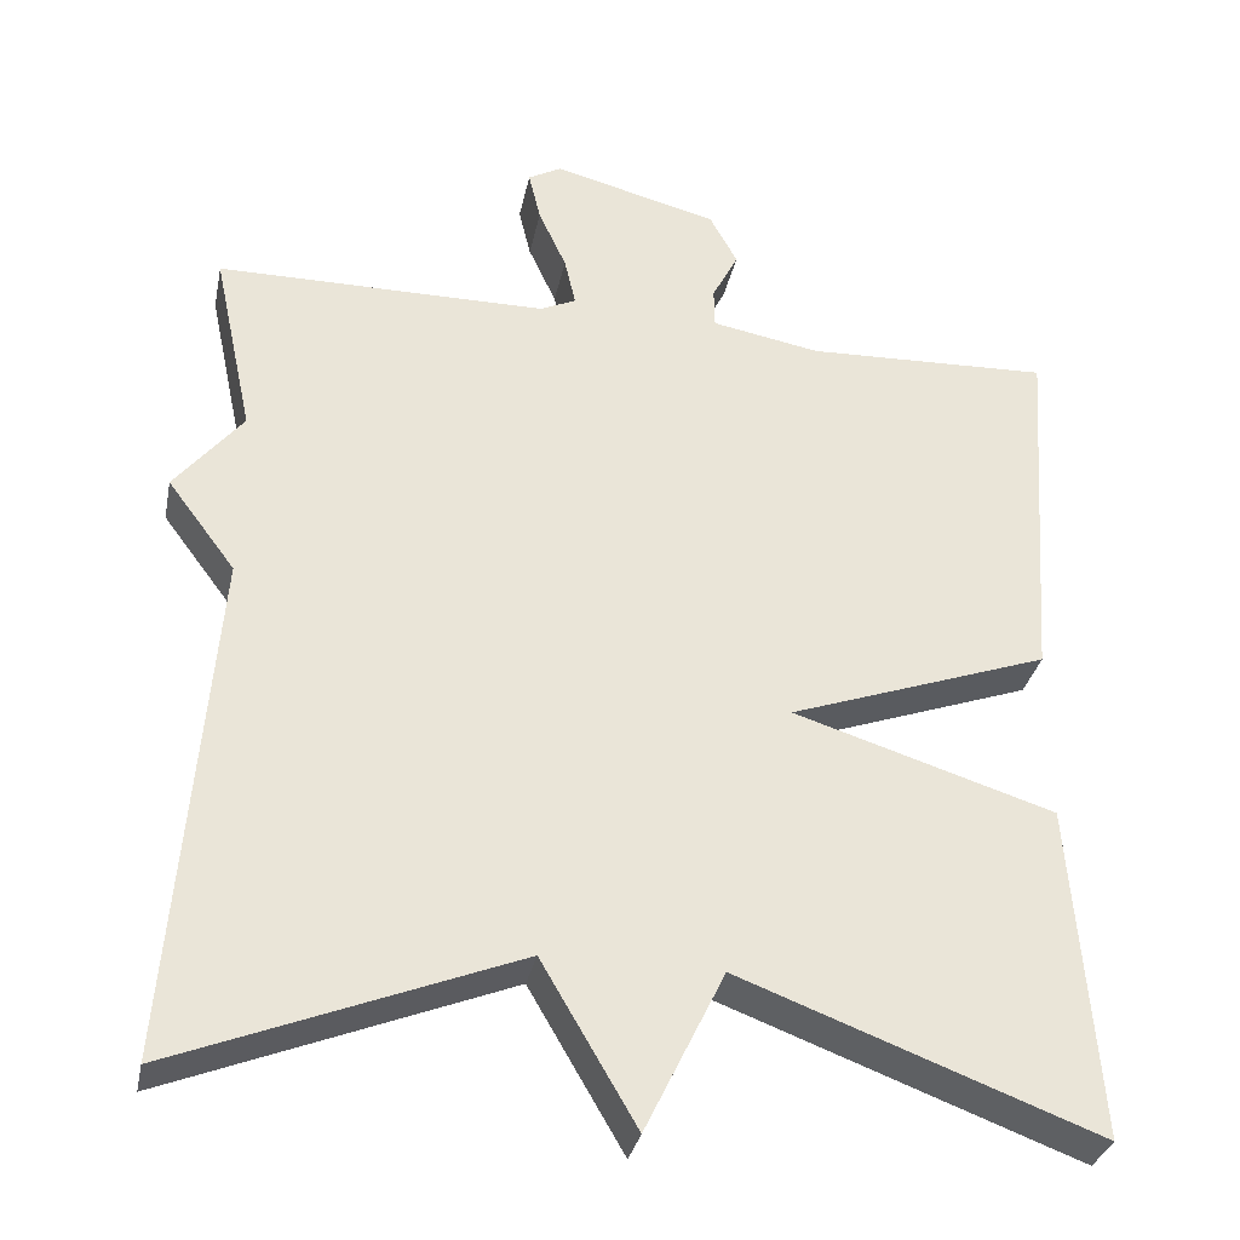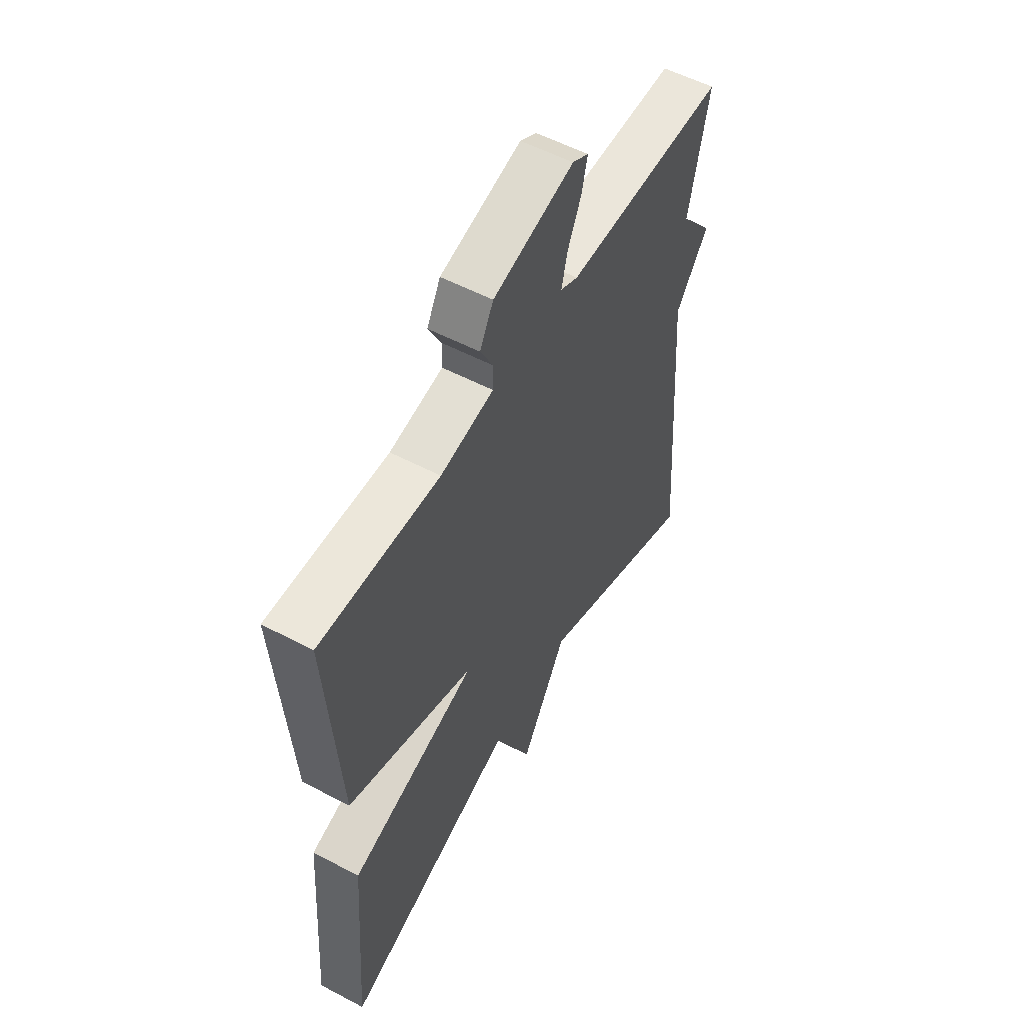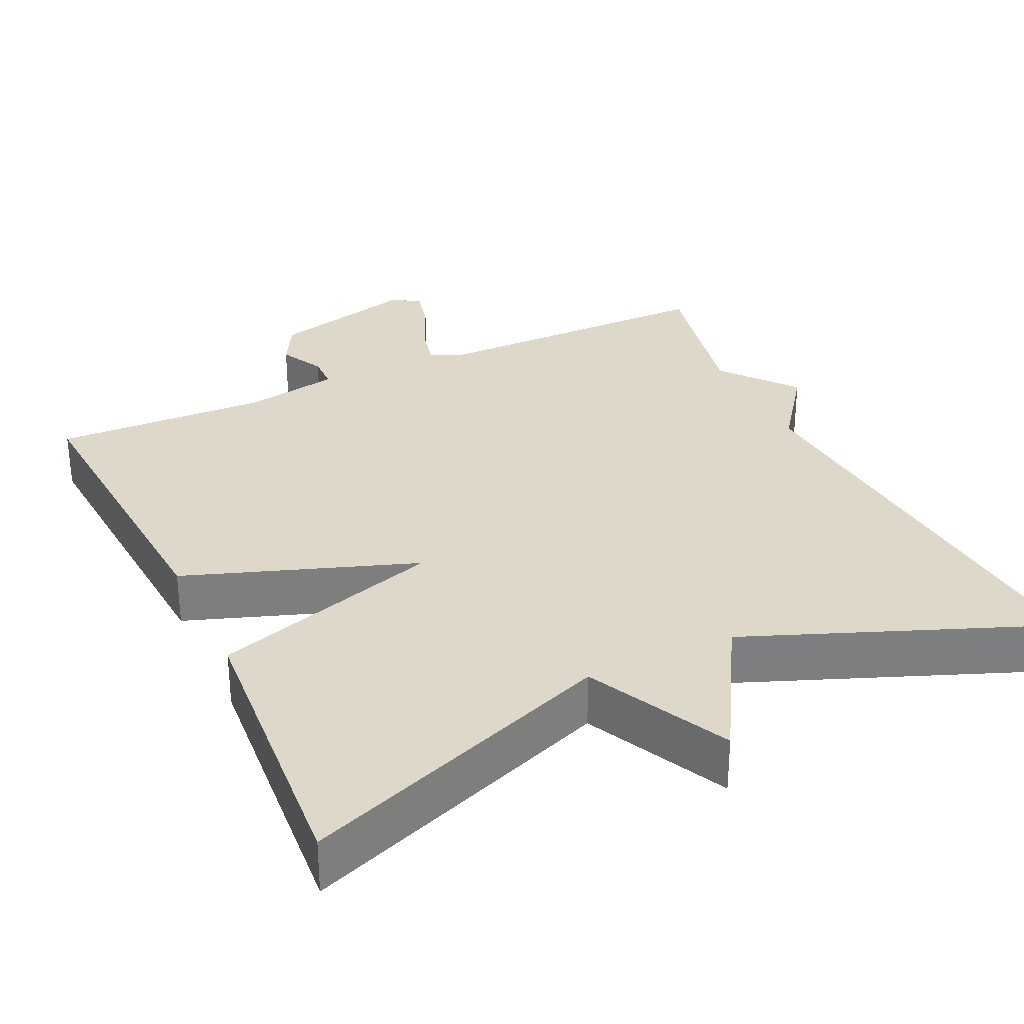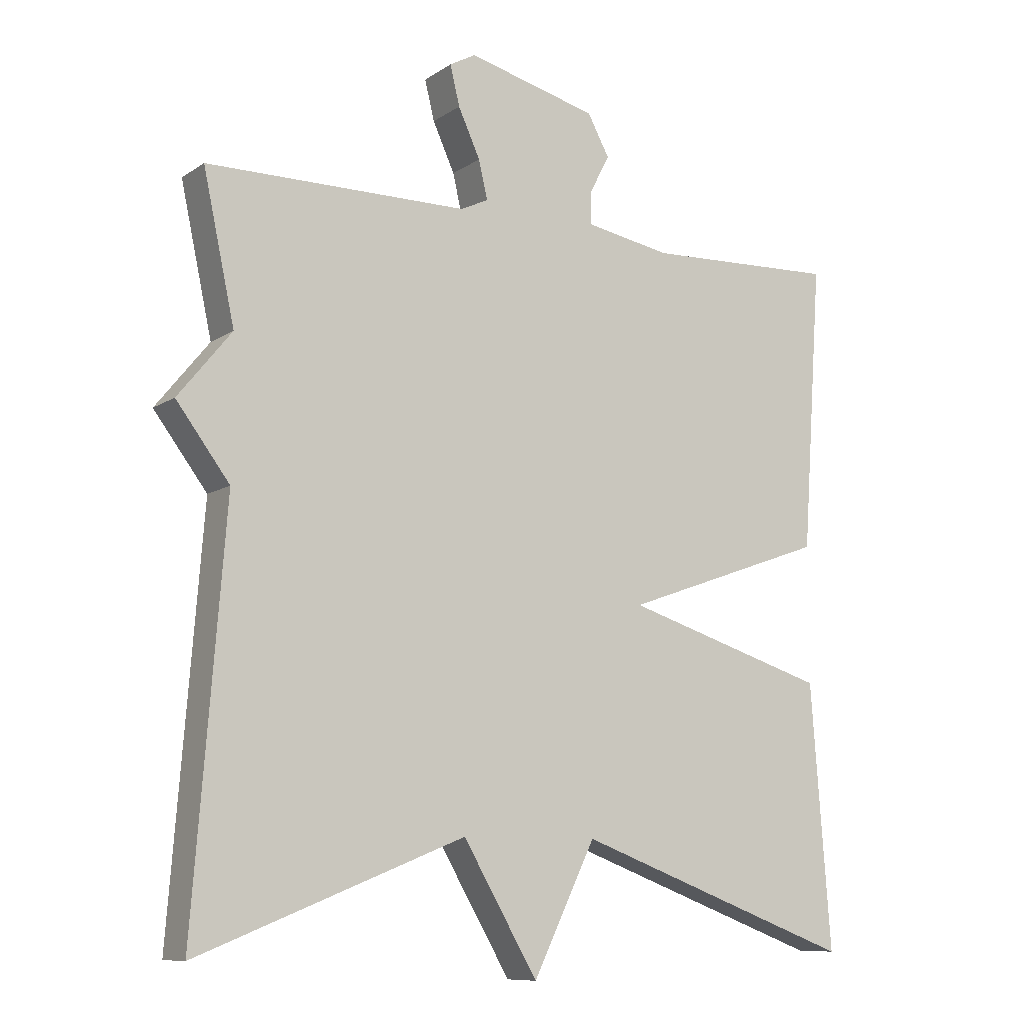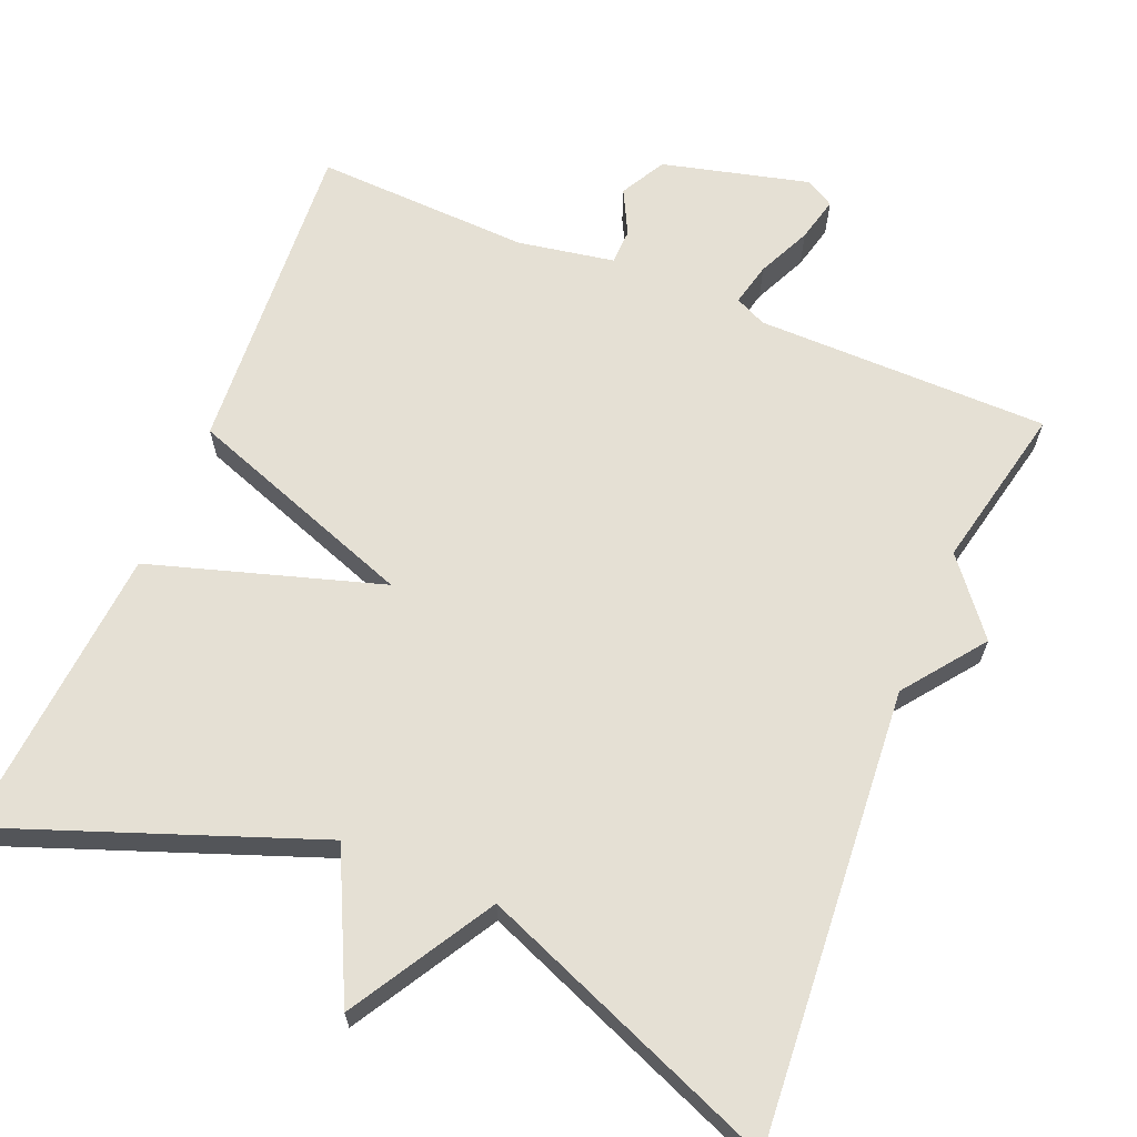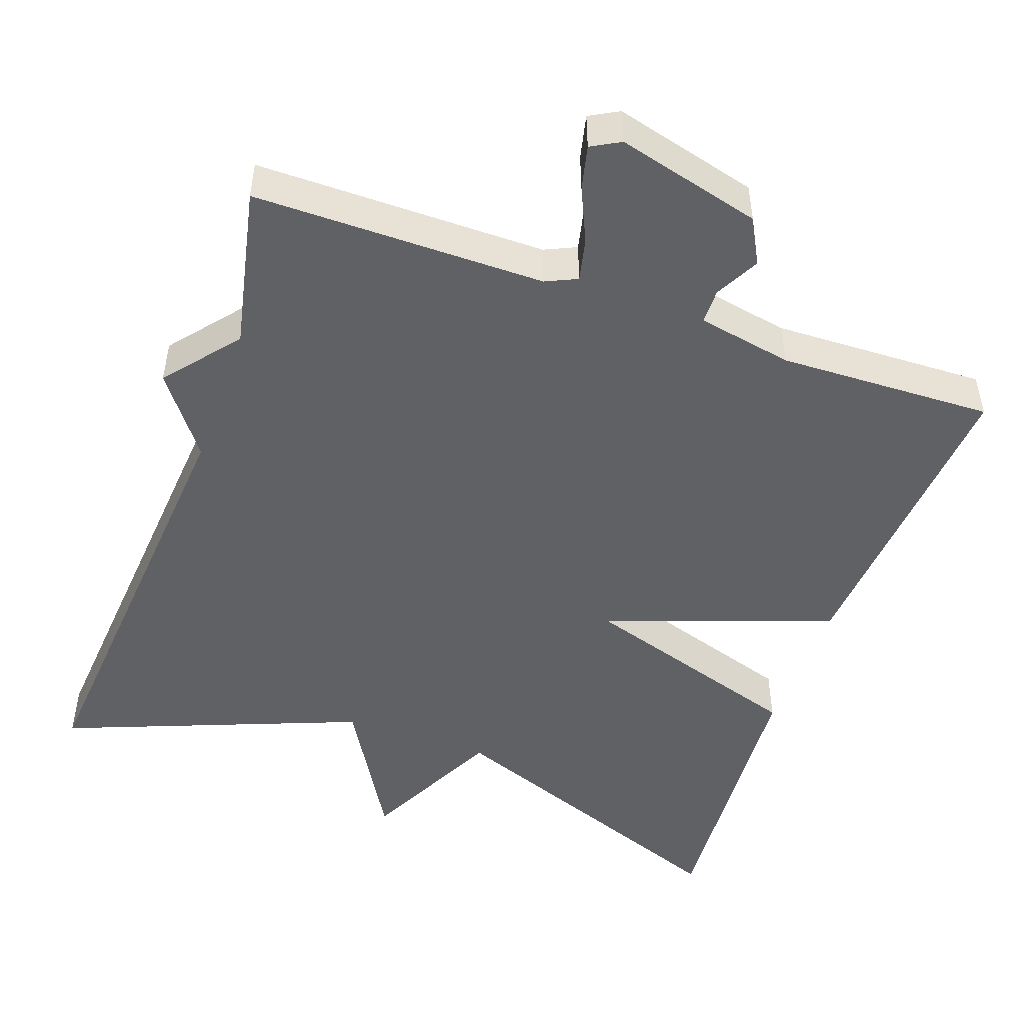
<metadata>
{"format":"obj","ext":"obj","renderer":"f3d","projection":"perspective","resolution":1024,"background":"white","views":[{"elev":-32.4,"azim":-11.5,"up":"+Z"},{"elev":55.1,"azim":119.0,"up":"+Z"},{"elev":31.0,"azim":154.8,"up":"+Y"},{"elev":-9.6,"azim":-31.8,"up":"+Z"},{"elev":65.6,"azim":-157.3,"up":"+Y"},{"elev":-48.8,"azim":-19.7,"up":"+Y"}]}
</metadata>
<code>
v -0.5 0.07 0.5
v -0.119 0.07 0.501
v -0.078 0.07 0.52
v -0.091 0.07 0.576
v -0.123 0.07 0.646
v -0.137 0.07 0.704
v -0.099 0.07 0.725
v 0.091 0.07 0.676
v 0.123 0.07 0.617
v 0.093 0.07 0.559
v 0.094 0.07 0.513
v 0.219 0.07 0.49
v 0.5 0.07 0.5
v 0.471 0.07 0.083
v 0.171 0.07 -0.023
v 0.471 0.07 -0.117
v 0.5 0.07 -0.5
v 0.09 0.07 -0.346
v -0.001 0.07 -0.532
v -0.11 0.07 -0.346
v -0.5 0.07 -0.5
v -0.454 0.07 0.086
v -0.532 0.07 0.19
v -0.454 0.07 0.286
v -0.5 0 0.5
v -0.119 0 0.501
v -0.078 0 0.52
v -0.091 0 0.576
v -0.123 0 0.646
v -0.137 0 0.704
v -0.099 0 0.725
v 0.091 0 0.676
v 0.123 0 0.617
v 0.093 0 0.559
v 0.094 0 0.513
v 0.219 0 0.49
v 0.5 0 0.5
v 0.471 0 0.083
v 0.171 0 -0.023
v 0.471 0 -0.117
v 0.5 0 -0.5
v 0.09 0 -0.346
v -0.001 0 -0.532
v -0.11 0 -0.346
v -0.5 0 -0.5
v -0.454 0 0.086
v -0.532 0 0.19
v -0.454 0 0.286
f 22 23 24
f 20 21 22
f 20 22 24
f 24 1 2
f 20 24 2
f 19 20 2
f 18 19 2
f 15 16 17 18
f 12 13 14 15
f 18 2 3
f 15 18 3
f 12 15 3
f 11 12 3
f 8 9 10
f 7 8 10
f 6 7 10
f 5 6 10
f 4 5 10
f 3 4 10 11
f 48 47 46
f 46 45 44
f 48 46 44
f 26 25 48
f 26 48 44
f 26 44 43
f 26 43 42
f 42 41 40 39
f 39 38 37 36
f 27 26 42
f 27 42 39
f 27 39 36
f 27 36 35
f 34 33 32
f 34 32 31
f 34 31 30
f 34 30 29
f 34 29 28
f 35 34 28 27
f 1 25 26 2
f 2 26 27 3
f 3 27 28 4
f 4 28 29 5
f 5 29 30 6
f 6 30 31 7
f 7 31 32 8
f 8 32 33 9
f 9 33 34 10
f 10 34 35 11
f 11 35 36 12
f 12 36 37 13
f 13 37 38 14
f 14 38 39 15
f 15 39 40 16
f 16 40 41 17
f 17 41 42 18
f 18 42 43 19
f 19 43 44 20
f 20 44 45 21
f 21 45 46 22
f 22 46 47 23
f 23 47 48 24
f 24 48 25 1

</code>
